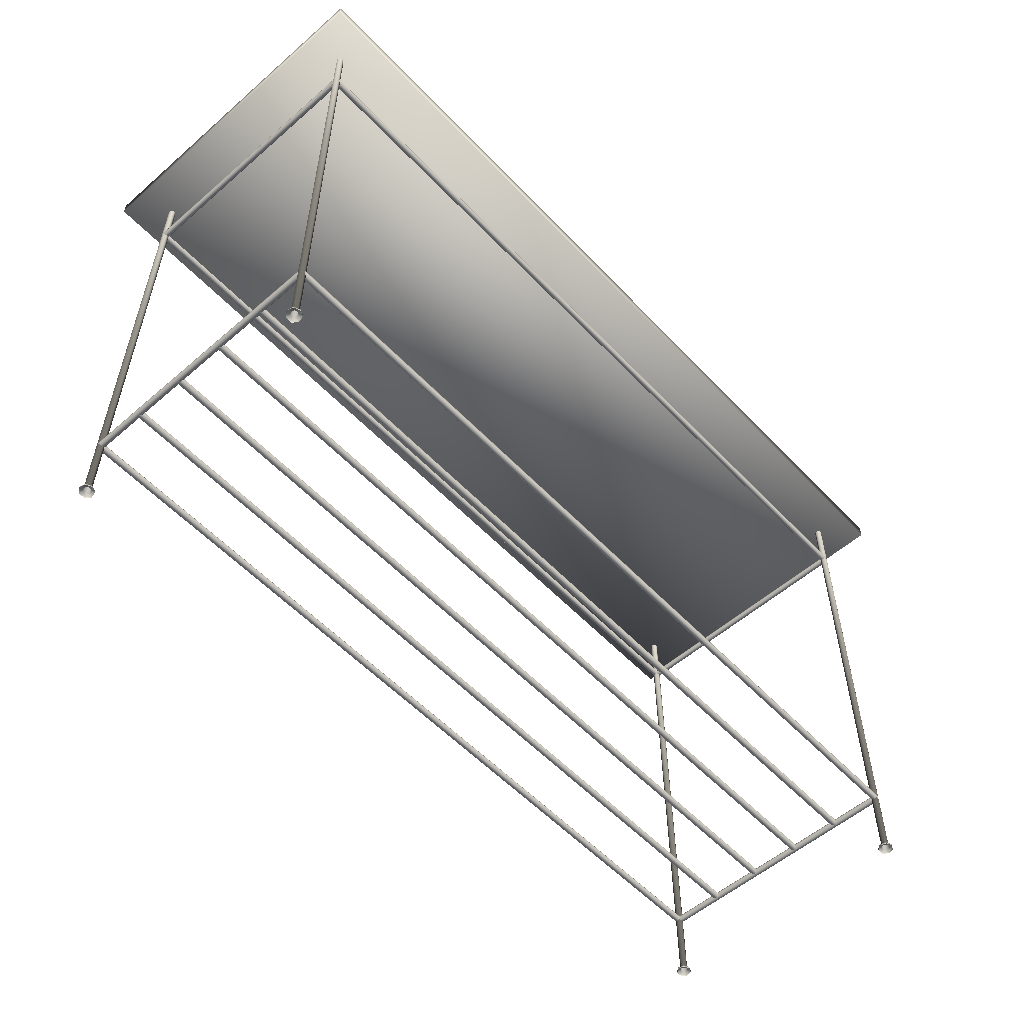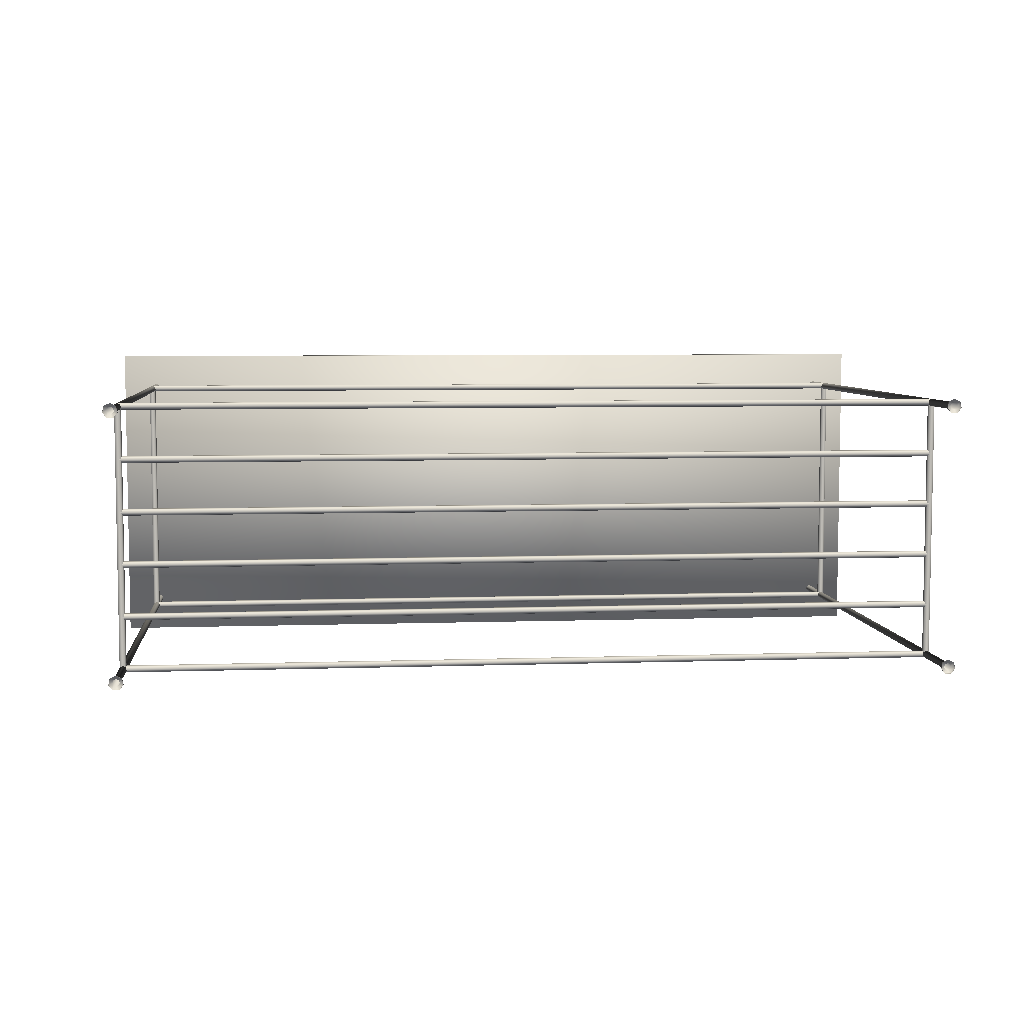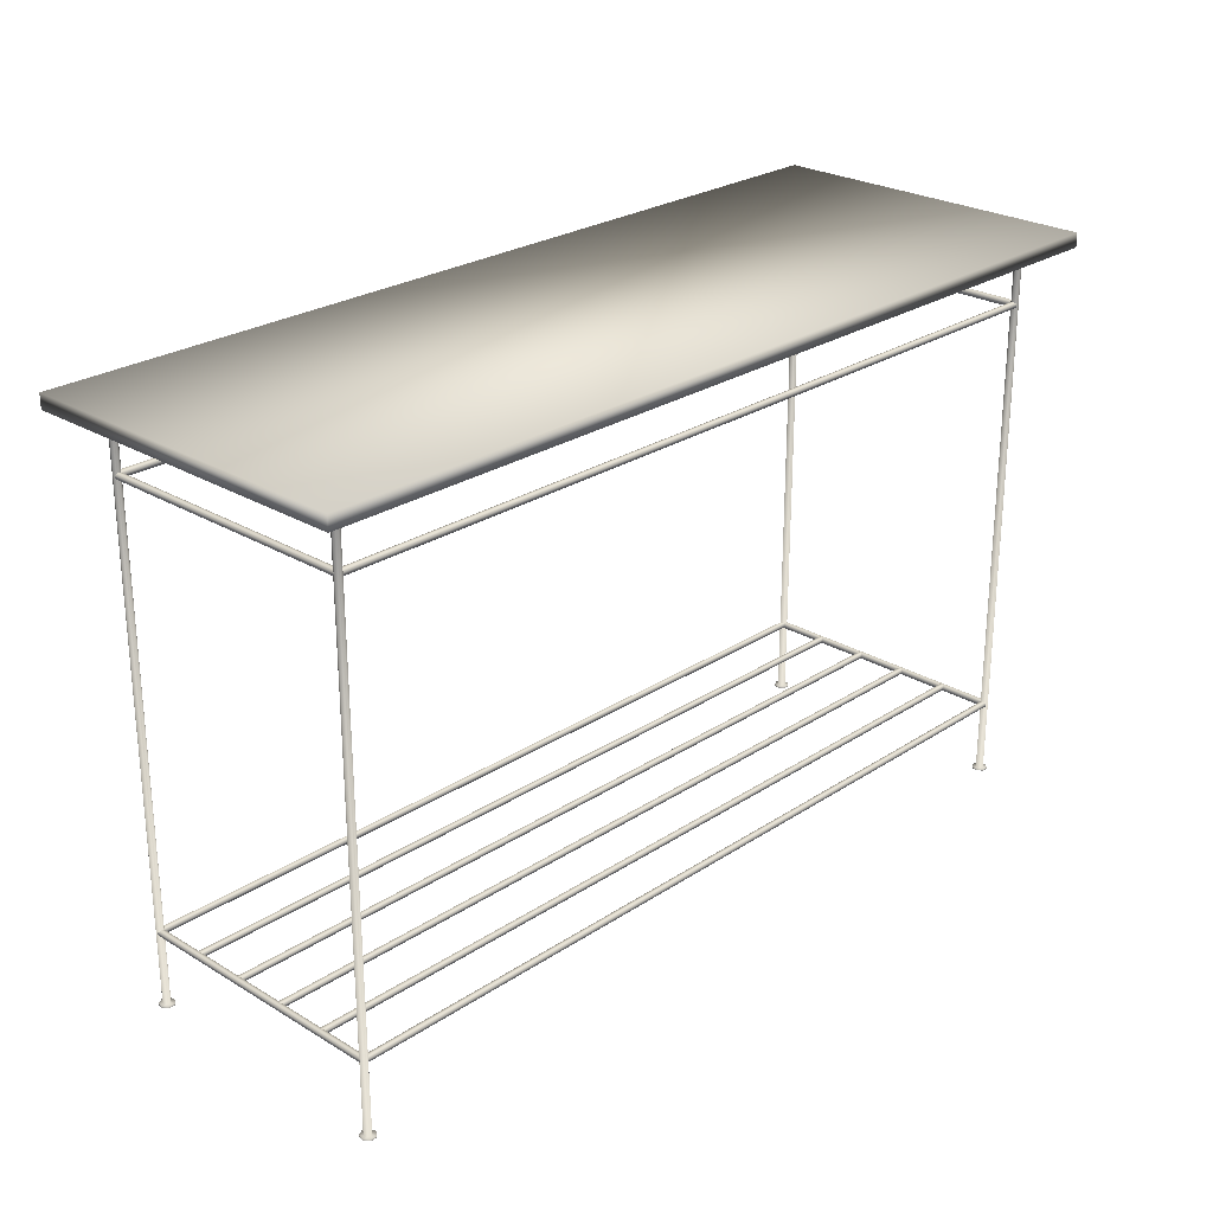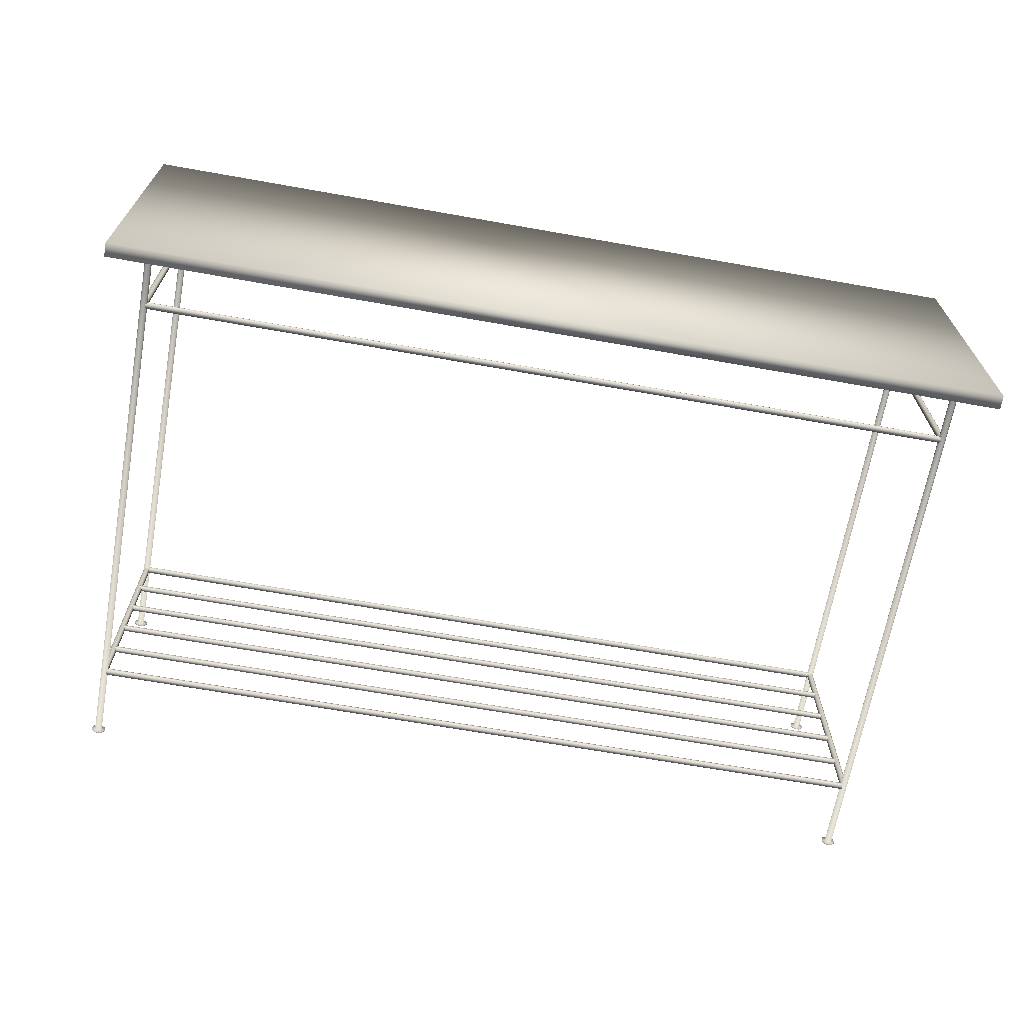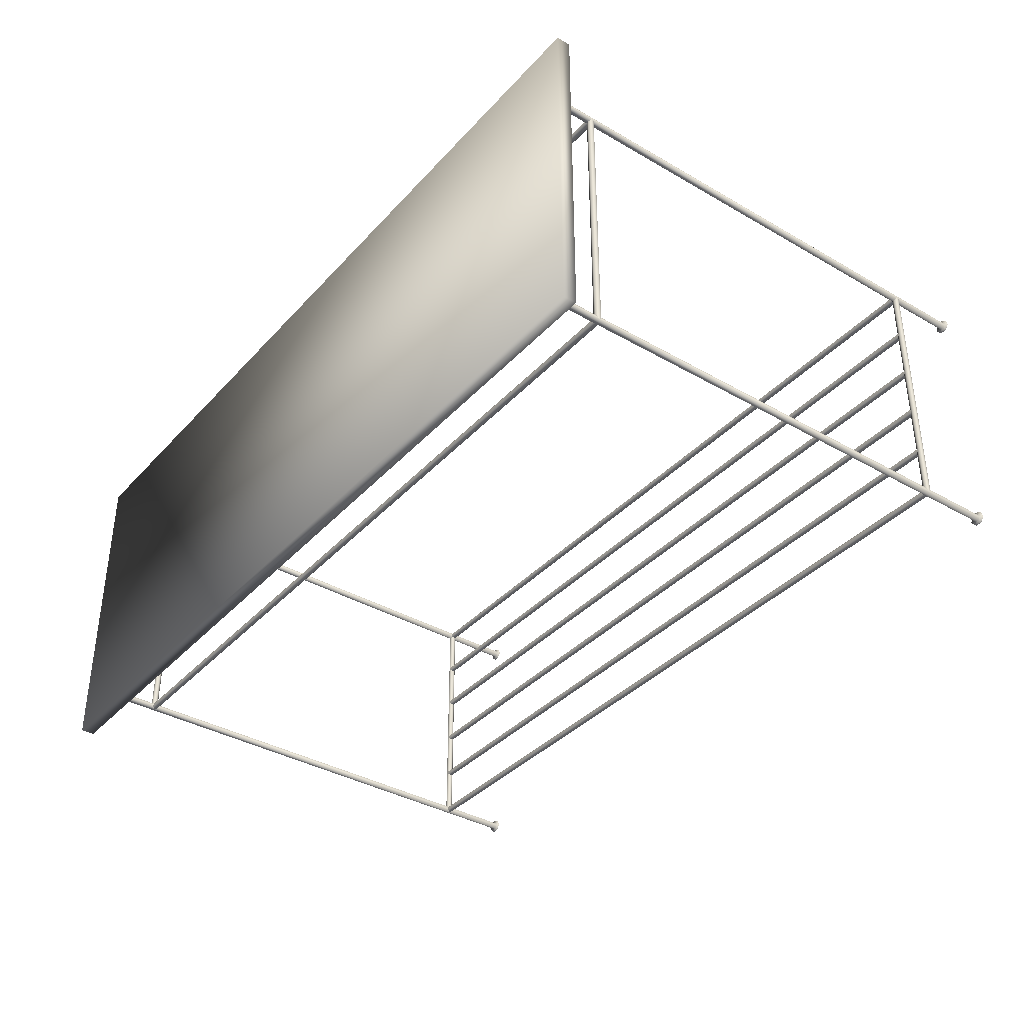
<metadata>
{"format":"obj","ext":"obj","renderer":"f3d","projection":"perspective","resolution":1024,"background":"white","views":[{"elev":-55.4,"azim":-47.6,"up":"+Y"},{"elev":6.1,"azim":-5.9,"up":"+Z"},{"elev":25.6,"azim":133.7,"up":"+Y"},{"elev":-66.9,"azim":169.9,"up":"+Z"},{"elev":-37.0,"azim":-126.7,"up":"+Z"}]}
</metadata>
<code>
v 0.9354 0.546 0.3381
v 0.9354 0.5431 0.3395
v 0.9354 0.5424 0.3427
v 0.9354 0.5444 0.3452
v 0.9354 0.5476 0.3452
v 0.9354 0.5496 0.3427
v 0.9354 0.5489 0.3395
v 0.06459 0.546 0.3382
v 0.06459 0.5431 0.3396
v 0.06459 0.5424 0.3427
v 0.06459 0.5444 0.3452
v 0.06459 0.5476 0.3452
v 0.06459 0.5496 0.3427
v 0.06459 0.5489 0.3396
v 0.06459 0.1027 0.06812
v 0.9354 0.1027 0.06812
v 0.9354 0.09978 0.06672
v 0.06459 0.09977 0.06672
v 0.9354 0.09906 0.06358
v 0.06459 0.09906 0.06357
v 0.9354 0.1011 0.06105
v 0.06459 0.1011 0.06105
v 0.9354 0.1043 0.06105
v 0.06459 0.1043 0.06105
v 0.9354 0.1063 0.06357
v 0.06459 0.1063 0.06357
v 0.9354 0.1056 0.06672
v 0.06459 0.1056 0.06672
v 0.06459 0.546 0.06812
v 0.9354 0.546 0.06812
v 0.9354 0.5431 0.06672
v 0.06459 0.5431 0.06672
v 0.9354 0.5424 0.06358
v 0.06459 0.5424 0.06357
v 0.9354 0.5444 0.06105
v 0.06459 0.5444 0.06105
v 0.9354 0.5476 0.06105
v 0.06459 0.5476 0.06105
v 0.9354 0.5496 0.06357
v 0.06459 0.5496 0.06357
v 0.9354 0.5489 0.06672
v 0.06459 0.5489 0.06672
v 0.06811 0.546 0.3413
v 0.06807 0.546 0.06426
v 0.06667 0.5431 0.06426
v 0.06671 0.5431 0.3413
v 0.06352 0.5424 0.06426
v 0.06357 0.5424 0.3413
v 0.061 0.5444 0.06426
v 0.06105 0.5444 0.3413
v 0.061 0.5476 0.06426
v 0.06105 0.5476 0.3413
v 0.06352 0.5496 0.06426
v 0.06357 0.5496 0.3413
v 0.06667 0.5489 0.06426
v 0.06671 0.5489 0.3413
v 0.06811 0.1027 0.3413
v 0.06807 0.1027 0.06426
v 0.06667 0.09978 0.06426
v 0.06671 0.09977 0.3413
v 0.06352 0.09906 0.06426
v 0.06357 0.09906 0.3413
v 0.061 0.1011 0.06426
v 0.06105 0.1011 0.3413
v 0.061 0.1043 0.06426
v 0.06105 0.1043 0.3413
v 0.06352 0.1063 0.06426
v 0.06357 0.1063 0.3413
v 0.06667 0.1056 0.06426
v 0.06671 0.1056 0.3413
v 0.9318 0.1027 0.06429
v 0.9318 0.1027 0.3413
v 0.9332 0.09978 0.3413
v 0.9332 0.09977 0.06429
v 0.9364 0.09906 0.3413
v 0.9364 0.09906 0.06429
v 0.9389 0.1011 0.3413
v 0.9389 0.1011 0.06429
v 0.9389 0.1043 0.3413
v 0.9389 0.1043 0.06429
v 0.9364 0.1063 0.3413
v 0.9364 0.1063 0.06429
v 0.9332 0.1056 0.3413
v 0.9332 0.1056 0.06429
v 0.9318 0.546 0.06429
v 0.9318 0.546 0.3413
v 0.9332 0.5431 0.3413
v 0.9332 0.5431 0.06429
v 0.9364 0.5424 0.3413
v 0.9364 0.5424 0.06429
v 0.9389 0.5444 0.3413
v 0.9389 0.5444 0.06429
v 0.9389 0.5476 0.3413
v 0.9389 0.5476 0.06429
v 0.9364 0.5496 0.3413
v 0.9364 0.5496 0.06429
v 0.9332 0.5489 0.3413
v 0.9332 0.5489 0.06429
v 0.9354 0.1027 0.3381
v 0.06459 0.1027 0.3382
v 0.06459 0.09978 0.3396
v 0.9354 0.09977 0.3395
v 0.06459 0.09906 0.3427
v 0.9354 0.09906 0.3427
v 0.06459 0.1011 0.3452
v 0.9354 0.1011 0.3452
v 0.06459 0.1043 0.3452
v 0.9354 0.1043 0.3452
v 0.06459 0.1063 0.3427
v 0.9354 0.1063 0.3427
v 0.06459 0.1056 0.3396
v 0.9354 0.1056 0.3395
v 0.9354 0.025 0.3491
v 0.9415 0.025 0.3462
v 0.943 0.025 0.3395
v 0.9388 0.025 0.3342
v 0.932 0.025 0.3342
v 0.9278 0.025 0.3395
v 0.9293 0.025 0.3462
v 0.9354 0.0267 0.3491
v 0.9415 0.0267 0.3462
v 0.943 0.0267 0.3395
v 0.9388 0.0267 0.3342
v 0.932 0.0267 0.3342
v 0.9278 0.0267 0.3395
v 0.9293 0.0267 0.3462
v 0.9354 0.02701 0.3454
v 0.9385 0.02701 0.3439
v 0.9392 0.02701 0.3406
v 0.9371 0.02701 0.338
v 0.9337 0.02701 0.3379
v 0.9316 0.02701 0.3406
v 0.9324 0.02701 0.3439
v 0.9354 0.6039 0.3454
v 0.9385 0.6039 0.3439
v 0.9392 0.6039 0.3406
v 0.9371 0.6039 0.338
v 0.9337 0.6039 0.3379
v 0.9316 0.6039 0.3406
v 0.9324 0.6039 0.3439
v 0.06458 0.025 0.3491
v 0.06458 0.0267 0.3491
v 0.0707 0.0267 0.3462
v 0.0707 0.025 0.3462
v 0.07221 0.0267 0.3395
v 0.07221 0.025 0.3395
v 0.06798 0.0267 0.3342
v 0.06798 0.025 0.3342
v 0.06119 0.0267 0.3342
v 0.06119 0.025 0.3342
v 0.05696 0.0267 0.3395
v 0.05696 0.025 0.3395
v 0.05847 0.0267 0.3462
v 0.05847 0.025 0.3462
v 0.06458 0.02701 0.3454
v 0.06764 0.02701 0.3439
v 0.0684 0.02701 0.3406
v 0.06628 0.02701 0.3379
v 0.06289 0.02701 0.3379
v 0.06077 0.02701 0.3406
v 0.06152 0.02701 0.3439
v 0.06458 0.6039 0.3454
v 0.06764 0.6039 0.3439
v 0.0684 0.6039 0.3406
v 0.06628 0.6039 0.3379
v 0.06289 0.6039 0.3379
v 0.06077 0.6039 0.3406
v 0.06152 0.6039 0.3439
v 0.9354 0.025 0.07202
v 0.9354 0.0267 0.07202
v 0.9415 0.0267 0.06908
v 0.9415 0.025 0.06908
v 0.943 0.0267 0.06246
v 0.943 0.025 0.06246
v 0.9388 0.0267 0.05715
v 0.9388 0.025 0.05715
v 0.932 0.0267 0.05715
v 0.932 0.025 0.05715
v 0.9278 0.0267 0.06246
v 0.9278 0.025 0.06246
v 0.9293 0.0267 0.06908
v 0.9293 0.025 0.06908
v 0.9354 0.02701 0.0683
v 0.9385 0.02701 0.06683
v 0.9392 0.02701 0.06352
v 0.9371 0.02701 0.06087
v 0.9337 0.02701 0.06087
v 0.9316 0.02701 0.06352
v 0.9324 0.02701 0.06683
v 0.9354 0.6039 0.0683
v 0.9385 0.6039 0.06683
v 0.9392 0.6039 0.06352
v 0.9371 0.6039 0.06087
v 0.9337 0.6039 0.06087
v 0.9316 0.6039 0.06352
v 0.9324 0.6039 0.06683
v 0.06458 0.025 0.07202
v 0.06458 0.0267 0.07202
v 0.0707 0.0267 0.06907
v 0.0707 0.025 0.06907
v 0.07221 0.0267 0.06246
v 0.07221 0.025 0.06246
v 0.06798 0.0267 0.05715
v 0.06798 0.025 0.05715
v 0.06119 0.0267 0.05715
v 0.06119 0.025 0.05715
v 0.05696 0.0267 0.06245
v 0.05696 0.025 0.06245
v 0.05847 0.0267 0.06907
v 0.05847 0.025 0.06907
v 0.06458 0.02701 0.0683
v 0.06764 0.02701 0.06683
v 0.0684 0.02701 0.06352
v 0.06628 0.02701 0.06087
v 0.06289 0.02701 0.06087
v 0.06077 0.02701 0.06352
v 0.06152 0.02701 0.06683
v 0.06458 0.6039 0.0683
v 0.06764 0.6039 0.06683
v 0.0684 0.6039 0.06352
v 0.06628 0.6039 0.06087
v 0.06289 0.6039 0.06087
v 0.06077 0.6039 0.06352
v 0.06152 0.6039 0.06683
v 0.9354 0.09929 0.2862
v 0.06459 0.09933 0.2862
v 0.06459 0.1007 0.2891
v 0.9354 0.1006 0.2891
v 0.06459 0.1036 0.2898
v 0.9354 0.1036 0.2898
v 0.06459 0.106 0.2878
v 0.9354 0.1059 0.2878
v 0.06459 0.106 0.2846
v 0.9354 0.1059 0.2846
v 0.06459 0.1036 0.2826
v 0.9354 0.1036 0.2826
v 0.06459 0.1007 0.2833
v 0.9354 0.1006 0.2833
v 0.9354 0.09929 0.2308
v 0.06459 0.09933 0.2308
v 0.06459 0.1007 0.2337
v 0.9354 0.1006 0.2337
v 0.06459 0.1036 0.2344
v 0.9354 0.1036 0.2344
v 0.06459 0.106 0.2324
v 0.9354 0.1059 0.2324
v 0.06459 0.106 0.2292
v 0.9354 0.1059 0.2292
v 0.06459 0.1036 0.2272
v 0.9354 0.1036 0.2272
v 0.06459 0.1007 0.2279
v 0.9354 0.1006 0.2279
v 0.9354 0.09929 0.1754
v 0.06459 0.09933 0.1754
v 0.06459 0.1007 0.1783
v 0.9354 0.1006 0.1783
v 0.06459 0.1036 0.179
v 0.9354 0.1036 0.179
v 0.06459 0.106 0.177
v 0.9354 0.1059 0.177
v 0.06459 0.106 0.1738
v 0.9354 0.1059 0.1738
v 0.06459 0.1036 0.1717
v 0.9354 0.1036 0.1718
v 0.06459 0.1007 0.1725
v 0.9354 0.1006 0.1725
v 0.9354 0.09929 0.12
v 0.06459 0.09933 0.12
v 0.06459 0.1007 0.1229
v 0.9354 0.1006 0.1229
v 0.06459 0.1036 0.1236
v 0.9354 0.1036 0.1236
v 0.06459 0.106 0.1216
v 0.9354 0.1059 0.1216
v 0.06459 0.106 0.1183
v 0.9354 0.1059 0.1183
v 0.06459 0.1036 0.1163
v 0.9354 0.1036 0.1163
v 0.06459 0.1007 0.117
v 0.9354 0.1006 0.1171
v 0.975 0.6184 0.3813
v 0.025 0.6184 0.3812
v 0.975 0.6184 0.025
v 0.025 0.6184 0.025
v 0.975 0.6036 0.3813
v 0.025 0.6036 0.3812
v 0.975 0.6036 0.025
v 0.025 0.6036 0.025
f 9 8 1
f 2 9 1
f 10 9 2
f 3 10 2
f 11 10 3
f 4 11 3
f 12 11 4
f 5 12 4
f 13 12 5
f 6 13 5
f 14 13 6
f 7 14 6
f 8 14 7
f 1 8 7
f 17 16 15
f 18 17 15
f 19 17 18
f 20 19 18
f 21 19 20
f 22 21 20
f 23 21 22
f 24 23 22
f 25 23 24
f 26 25 24
f 27 25 26
f 28 27 26
f 16 27 28
f 15 16 28
f 31 30 29
f 32 31 29
f 33 31 32
f 34 33 32
f 35 33 34
f 36 35 34
f 37 35 36
f 38 37 36
f 39 37 38
f 40 39 38
f 41 39 40
f 42 41 40
f 30 41 42
f 29 30 42
f 45 44 43
f 46 45 43
f 47 45 46
f 48 47 46
f 49 47 48
f 50 49 48
f 51 49 50
f 52 51 50
f 53 51 52
f 54 53 52
f 55 53 54
f 56 55 54
f 44 55 56
f 43 44 56
f 59 58 57
f 60 59 57
f 61 59 60
f 62 61 60
f 63 61 62
f 64 63 62
f 65 63 64
f 66 65 64
f 67 65 66
f 68 67 66
f 69 67 68
f 70 69 68
f 58 69 70
f 57 58 70
f 73 72 71
f 74 73 71
f 75 73 74
f 76 75 74
f 77 75 76
f 78 77 76
f 79 77 78
f 80 79 78
f 81 79 80
f 82 81 80
f 83 81 82
f 84 83 82
f 72 83 84
f 71 72 84
f 87 86 85
f 88 87 85
f 89 87 88
f 90 89 88
f 91 89 90
f 92 91 90
f 93 91 92
f 94 93 92
f 95 93 94
f 96 95 94
f 97 95 96
f 98 97 96
f 86 97 98
f 85 86 98
f 101 100 99
f 102 101 99
f 103 101 102
f 104 103 102
f 105 103 104
f 106 105 104
f 107 105 106
f 108 107 106
f 109 107 108
f 110 109 108
f 111 109 110
f 112 111 110
f 100 111 112
f 99 100 112
f 121 120 113
f 114 121 113
f 122 121 114
f 115 122 114
f 123 122 115
f 116 123 115
f 124 123 116
f 117 124 116
f 125 124 117
f 118 125 117
f 126 125 118
f 119 126 118
f 120 126 119
f 113 120 119
f 128 127 120
f 121 128 120
f 129 128 121
f 122 129 121
f 130 129 122
f 123 130 122
f 131 130 123
f 124 131 123
f 132 131 124
f 125 132 124
f 133 132 125
f 126 133 125
f 127 133 126
f 120 127 126
f 135 134 127
f 128 135 127
f 136 135 128
f 129 136 128
f 137 136 129
f 130 137 129
f 138 137 130
f 131 138 130
f 139 138 131
f 132 139 131
f 140 139 132
f 133 140 132
f 134 140 133
f 127 134 133
f 143 142 141
f 144 143 141
f 145 143 144
f 146 145 144
f 147 145 146
f 148 147 146
f 149 147 148
f 150 149 148
f 151 149 150
f 152 151 150
f 153 151 152
f 154 153 152
f 142 153 154
f 141 142 154
f 156 155 142
f 143 156 142
f 157 156 143
f 145 157 143
f 158 157 145
f 147 158 145
f 159 158 147
f 149 159 147
f 160 159 149
f 151 160 149
f 161 160 151
f 153 161 151
f 155 161 153
f 142 155 153
f 163 162 155
f 156 163 155
f 164 163 156
f 157 164 156
f 165 164 157
f 158 165 157
f 166 165 158
f 159 166 158
f 167 166 159
f 160 167 159
f 168 167 160
f 161 168 160
f 162 168 161
f 155 162 161
f 171 170 169
f 172 171 169
f 173 171 172
f 174 173 172
f 175 173 174
f 176 175 174
f 177 175 176
f 178 177 176
f 179 177 178
f 180 179 178
f 181 179 180
f 182 181 180
f 170 181 182
f 169 170 182
f 184 183 170
f 171 184 170
f 185 184 171
f 173 185 171
f 186 185 173
f 175 186 173
f 187 186 175
f 177 187 175
f 188 187 177
f 179 188 177
f 189 188 179
f 181 189 179
f 183 189 181
f 170 183 181
f 191 190 183
f 184 191 183
f 192 191 184
f 185 192 184
f 193 192 185
f 186 193 185
f 194 193 186
f 187 194 186
f 195 194 187
f 188 195 187
f 196 195 188
f 189 196 188
f 190 196 189
f 183 190 189
f 199 198 197
f 200 199 197
f 201 199 200
f 202 201 200
f 203 201 202
f 204 203 202
f 205 203 204
f 206 205 204
f 207 205 206
f 208 207 206
f 209 207 208
f 210 209 208
f 198 209 210
f 197 198 210
f 212 211 198
f 199 212 198
f 213 212 199
f 201 213 199
f 214 213 201
f 203 214 201
f 215 214 203
f 205 215 203
f 216 215 205
f 207 216 205
f 217 216 207
f 209 217 207
f 211 217 209
f 198 211 209
f 219 218 211
f 212 219 211
f 220 219 212
f 213 220 212
f 221 220 213
f 214 221 213
f 222 221 214
f 215 222 214
f 223 222 215
f 216 223 215
f 224 223 216
f 217 224 216
f 218 224 217
f 211 218 217
f 227 226 225
f 228 227 225
f 229 227 228
f 230 229 228
f 231 229 230
f 232 231 230
f 233 231 232
f 234 233 232
f 235 233 234
f 236 235 234
f 237 235 236
f 238 237 236
f 226 237 238
f 225 226 238
f 241 240 239
f 242 241 239
f 243 241 242
f 244 243 242
f 245 243 244
f 246 245 244
f 247 245 246
f 248 247 246
f 249 247 248
f 250 249 248
f 251 249 250
f 252 251 250
f 240 251 252
f 239 240 252
f 255 254 253
f 256 255 253
f 257 255 256
f 258 257 256
f 259 257 258
f 260 259 258
f 261 259 260
f 262 261 260
f 263 261 262
f 264 263 262
f 265 263 264
f 266 265 264
f 254 265 266
f 253 254 266
f 269 268 267
f 270 269 267
f 271 269 270
f 272 271 270
f 273 271 272
f 274 273 272
f 275 273 274
f 276 275 274
f 277 275 276
f 278 277 276
f 279 277 278
f 280 279 278
f 268 279 280
f 267 268 280
f 282 281 283
f 284 282 283
f 288 287 285
f 286 288 285
f 286 285 281
f 282 286 281
f 287 288 284
f 283 287 284
f 288 286 282
f 284 288 282
f 285 287 283
f 281 285 283

</code>
